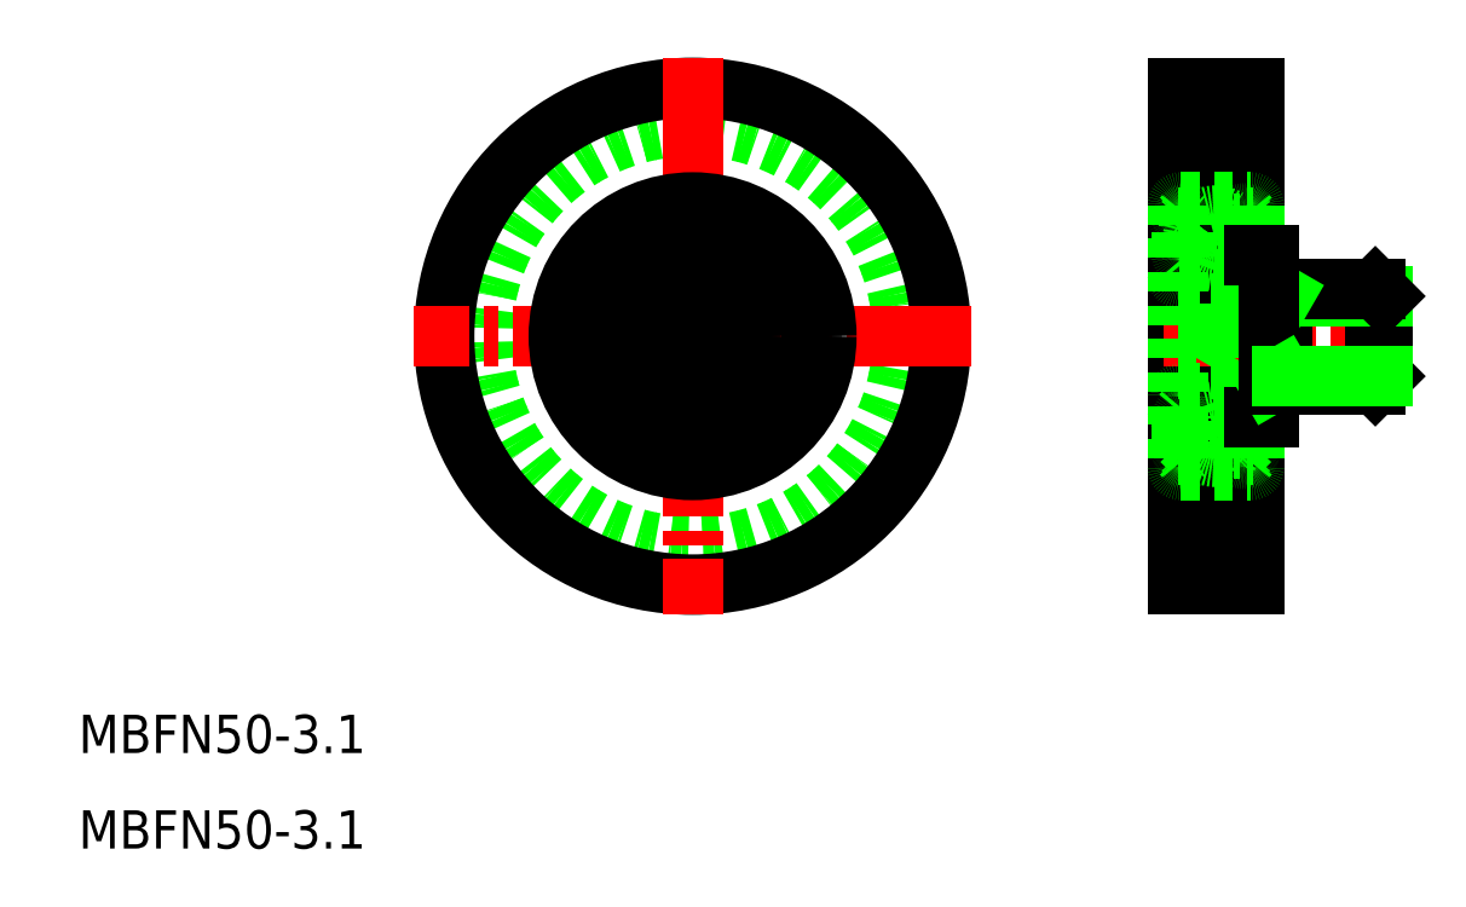
<metadata>
{"format":"dxf","ext":"dxf","renderer":"ezdxf+matplotlib","layout":"modelspace","background":"white","min_lineweight":24,"dpi":150}
</metadata>
<code>
0
SECTION
2
ENTITIES
0
ARC
8
0
10
149.2
20
147
30
0
40
3.1
50
0
51
180
0
ARC
8
0
10
149.2
20
197.2
30
0
40
3.1
50
180
51
0
0
LINE
8
CENTER
10
143.7
20
147.1
30
0
11
154.7
21
147.1
31
0
0
LINE
8
CENTER
10
143.7
20
197.1
30
0
11
154.7
21
197.1
31
0
0
LINE
8
CENTER
10
149.2
20
199.6
30
0
11
149.2
21
144.6
31
0
0
LINE
8
0
10
145.2
20
146.1
30
0
11
146.1
21
146.1
31
0
0
LINE
8
0
10
145.2
20
146.1
30
0
11
145.2
21
198.1
31
0
0
LINE
8
0
10
146.1
20
198.1
30
0
11
146.1
21
146.1
31
0
0
LINE
8
0
10
145.2
20
198.1
30
0
11
146.1
21
198.1
31
0
0
LINE
8
0
10
153.2
20
146.1
30
0
11
152.3
21
146.1
31
0
0
LINE
8
0
10
153.2
20
146.1
30
0
11
153.2
21
198.1
31
0
0
LINE
8
0
10
152.3
20
198.1
30
0
11
152.3
21
146.1
31
0
0
LINE
8
0
10
153.2
20
198.1
30
0
11
152.3
21
198.1
31
0
0
TEXT
8
0
10
30.13
20
128.5
30
0
40
4
1
MBFN50-3.1
7
MISUMI
0
TEXT
8
0
10
30.13
20
118.5
30
0
40
4
1
MBFN50-3.1
7
MISUMI
0
LINE
8
CENTER
10
143.7
20
172.1
30
0
11
165.7
21
172.1
31
0
0
CIRCLE
8
0
10
94.4
20
172.1
30
0
40
22
0
CIRCLE
8
0
10
94.4
20
172.1
30
0
40
26
0
LINE
8
CENTER
10
94.4
20
201.2
30
0
11
94.4
21
142.9
31
0
0
LINE
8
CENTER
10
123.6
20
172.1
30
0
11
65.25
21
172.1
31
0
0
CIRCLE
8
0
10
94.4
20
172.1
30
0
40
6
0
CIRCLE
8
0
10
94.4
20
172.1
30
0
40
14
0
CIRCLE
8
0
10
94.4
20
172.1
30
0
40
8.15
0
CIRCLE
8
0
10
94.4
20
172.1
30
0
40
12.45
0
LINE
8
0
10
145.2
20
185.8
30
0
11
145.2
21
158.4
31
0
0
LINE
8
0
10
153.2
20
185.8
30
0
11
153.2
21
158.4
31
0
0
LINE
8
0
10
145.5
20
158.1
30
0
11
152.9
21
158.1
31
0
0
CIRCLE
8
0
10
149.2
20
161.8
30
0
40
2.381
0
LINE
8
0
10
145.6
20
161.2
30
0
11
145.6
21
163.5
31
0
0
LINE
8
0
10
145.8
20
161.2
30
0
11
145.8
21
163.5
31
0
0
LINE
8
0
10
146.5
20
159.5
30
0
11
146.6
21
160.3
31
0
0
ARC
8
0
10
145.9
20
159.8
30
0
40
0.2
50
129.9
51
220
0
LINE
8
0
10
146.3
20
159.5
30
0
11
146.3
21
160.4
31
0
0
LINE
8
0
10
145.9
20
159.8
30
0
11
146.1
21
159.5
31
0
0
ARC
8
0
10
146.2
20
159.5
30
0
40
0.1
50
220
51
357.2
0
ARC
8
0
10
146.2
20
159.5
30
0
40
0.3
50
220
51
355
0
ARC
8
0
10
145.3
20
159.5
30
0
40
0.1
50
90
51
180
0
LINE
8
0
10
145.7
20
159.6
30
0
11
146
21
159.3
31
0
0
LINE
8
0
10
145.3
20
159.6
30
0
11
145.7
21
159.6
31
0
0
LINE
8
0
10
146.5
20
160.5
30
0
11
145.8
21
161.2
31
0
0
LINE
8
0
10
146.3
20
160.4
30
0
11
145.6
21
161.2
31
0
0
LINE
8
0
10
145.9
20
160.1
30
0
11
145.7
21
159.9
31
0
0
LINE
8
0
10
145.9
20
160.1
30
0
11
146
21
159.9
31
0
0
LINE
8
0
10
146
20
159.9
30
0
11
145.9
21
159.8
31
0
0
LINE
8
0
10
146.7
20
160.3
30
0
11
147.3
21
160.3
31
0
0
ARC
8
0
10
146.7
20
160.2
30
0
40
0.1
50
90
51
175
0
LINE
8
0
10
146.5
20
160
30
0
11
146.5
21
160.5
31
0
0
LINE
8
0
10
146.3
20
164.2
30
0
11
146.6
21
163.5
31
0
0
ARC
8
0
10
145.8
20
163.5
30
0
40
0.2
50
90
51
180
0
LINE
8
0
10
145.8
20
163.7
30
0
11
146.2
21
163.7
31
0
0
LINE
8
0
10
146.2
20
163.5
30
0
11
145.8
21
163.5
31
0
0
LINE
8
0
10
146.2
20
163.7
30
0
11
146.2
21
163.5
31
0
0
LINE
8
0
10
146.8
20
163.3
30
0
11
147.3
21
163.3
31
0
0
LINE
8
0
10
147.1
20
163.3
30
0
11
147.1
21
163.3
31
0
0
LINE
8
0
10
146.9
20
163.3
30
0
11
146.9
21
163.3
31
0
0
ARC
8
0
10
146.8
20
163.5
30
0
40
0.2
50
200
51
270
0
ARC
8
0
10
146.2
20
164.1
30
0
40
0.2
50
20.01
51
90
0
ARC
8
0
10
145.4
20
164.1
30
0
40
0.2
50
180
51
270
0
LINE
8
0
10
145.4
20
163.9
30
0
11
145.7
21
163.9
31
0
0
ARC
8
0
10
146.1
20
164.1
30
0
40
0.2
50
90
51
140
0
LINE
8
0
10
145.7
20
163.9
30
0
11
145.9
21
164.3
31
0
0
LINE
8
0
10
146.1
20
164.3
30
0
11
146.2
21
164.3
31
0
0
LINE
8
0
10
152.5
20
161.2
30
0
11
152.5
21
163.5
31
0
0
LINE
8
0
10
152.7
20
161.2
30
0
11
152.7
21
163.5
31
0
0
LINE
8
0
10
152.4
20
159.8
30
0
11
152.2
21
159.5
31
0
0
LINE
8
0
10
152
20
159.5
30
0
11
152
21
160.4
31
0
0
ARC
8
0
10
152.4
20
159.8
30
0
40
0.2
50
320
51
50.09
0
LINE
8
0
10
151.8
20
159.5
30
0
11
151.8
21
160.3
31
0
0
ARC
8
0
10
152.1
20
159.5
30
0
40
0.3
50
185
51
320
0
ARC
8
0
10
152.1
20
159.5
30
0
40
0.1
50
182.8
51
320
0
LINE
8
0
10
153.1
20
159.6
30
0
11
152.6
21
159.6
31
0
0
LINE
8
0
10
152.6
20
159.6
30
0
11
152.3
21
159.3
31
0
0
ARC
8
0
10
153.1
20
159.5
30
0
40
0.1
50
0
51
90
0
LINE
8
0
10
152
20
160.4
30
0
11
152.7
21
161.2
31
0
0
LINE
8
0
10
151.8
20
160.5
30
0
11
152.5
21
161.2
31
0
0
LINE
8
0
10
151.7
20
160.3
30
0
11
151
21
160.3
31
0
0
LINE
8
0
10
151.8
20
160
30
0
11
151.8
21
160.5
31
0
0
ARC
8
0
10
151.7
20
160.2
30
0
40
0.1
50
4.997
51
90
0
LINE
8
0
10
152.3
20
159.9
30
0
11
152.4
21
159.8
31
0
0
LINE
8
0
10
152.4
20
160.1
30
0
11
152.3
21
159.9
31
0
0
LINE
8
0
10
152.4
20
160.1
30
0
11
152.6
21
159.9
31
0
0
LINE
8
0
10
152
20
164.2
30
0
11
151.7
21
163.5
31
0
0
ARC
8
0
10
151.5
20
163.5
30
0
40
0.2
50
270
51
340
0
LINE
8
0
10
151.5
20
163.3
30
0
11
151
21
163.3
31
0
0
LINE
8
0
10
152.1
20
163.7
30
0
11
152.1
21
163.5
31
0
0
LINE
8
0
10
152.1
20
163.5
30
0
11
152.5
21
163.5
31
0
0
LINE
8
0
10
152.5
20
163.7
30
0
11
152.1
21
163.7
31
0
0
ARC
8
0
10
152.5
20
163.5
30
0
40
0.2
50
0
51
90
0
ARC
8
0
10
152.2
20
164.1
30
0
40
0.2
50
90
51
160
0
LINE
8
0
10
152.2
20
164.3
30
0
11
152.2
21
164.3
31
0
0
LINE
8
0
10
152.7
20
163.9
30
0
11
152.4
21
164.3
31
0
0
ARC
8
0
10
152.2
20
164.1
30
0
40
0.2
50
40
51
90
0
LINE
8
0
10
153
20
163.9
30
0
11
152.7
21
163.9
31
0
0
ARC
8
0
10
153
20
164.1
30
0
40
0.2
50
270
51
0
0
LINE
8
0
10
145.5
20
166.1
30
0
11
152.9
21
166.1
31
0
0
CIRCLE
8
0
10
149.2
20
182.3
30
0
40
2.381
0
LINE
8
0
10
145.8
20
182.9
30
0
11
145.8
21
180.6
31
0
0
LINE
8
0
10
145.6
20
183
30
0
11
145.6
21
180.6
31
0
0
LINE
8
0
10
152.7
20
183
30
0
11
152.7
21
180.6
31
0
0
LINE
8
0
10
152.5
20
182.9
30
0
11
152.5
21
180.6
31
0
0
LINE
8
0
10
145.5
20
178.1
30
0
11
152.9
21
178.1
31
0
0
LINE
8
0
10
145.7
20
180.2
30
0
11
145.9
21
179.9
31
0
0
ARC
8
0
10
145.4
20
180
30
0
40
0.2
50
90
51
180
0
LINE
8
0
10
146.3
20
180
30
0
11
146.6
21
180.7
31
0
0
ARC
8
0
10
146.2
20
180
30
0
40
0.2
50
270
51
340
0
ARC
8
0
10
146.1
20
180
30
0
40
0.2
50
220
51
270
0
LINE
8
0
10
146.1
20
179.8
30
0
11
146.2
21
179.8
31
0
0
LINE
8
0
10
146.2
20
180.6
30
0
11
145.8
21
180.6
31
0
0
LINE
8
0
10
145.8
20
180.4
30
0
11
146.2
21
180.4
31
0
0
ARC
8
0
10
145.8
20
180.6
30
0
40
0.2
50
180
51
270
0
LINE
8
0
10
145.4
20
180.2
30
0
11
145.7
21
180.2
31
0
0
LINE
8
0
10
146.2
20
180.4
30
0
11
146.2
21
180.6
31
0
0
LINE
8
0
10
146.8
20
180.8
30
0
11
147.3
21
180.8
31
0
0
ARC
8
0
10
146.8
20
180.6
30
0
40
0.2
50
90
51
160
0
ARC
8
0
10
153
20
180
30
0
40
0.2
50
0
51
90
0
LINE
8
0
10
152
20
180
30
0
11
151.7
21
180.7
31
0
0
LINE
8
0
10
152.7
20
180.2
30
0
11
152.4
21
179.9
31
0
0
ARC
8
0
10
152.2
20
180
30
0
40
0.2
50
200
51
270
0
ARC
8
0
10
152.2
20
180
30
0
40
0.2
50
270
51
320
0
LINE
8
0
10
152.2
20
179.8
30
0
11
152.2
21
179.8
31
0
0
LINE
8
0
10
151.5
20
180.8
30
0
11
151
21
180.8
31
0
0
ARC
8
0
10
151.5
20
180.6
30
0
40
0.2
50
20.01
51
90
0
LINE
8
0
10
152.5
20
180.4
30
0
11
152.1
21
180.4
31
0
0
LINE
8
0
10
152.1
20
180.6
30
0
11
152.5
21
180.6
31
0
0
LINE
8
0
10
152.1
20
180.4
30
0
11
152.1
21
180.6
31
0
0
LINE
8
0
10
153
20
180.2
30
0
11
152.7
21
180.2
31
0
0
ARC
8
0
10
152.5
20
180.6
30
0
40
0.2
50
270
51
0
0
LINE
8
0
10
145.5
20
186.1
30
0
11
152.9
21
186.1
31
0
0
LINE
8
0
10
146
20
184.3
30
0
11
145.9
21
184.4
31
0
0
ARC
8
0
10
145.9
20
184.4
30
0
40
0.2
50
140
51
230.1
0
LINE
8
0
10
146.3
20
184.7
30
0
11
146.3
21
183.8
31
0
0
LINE
8
0
10
146.5
20
184.7
30
0
11
146.6
21
183.9
31
0
0
LINE
8
0
10
146.3
20
183.8
30
0
11
145.6
21
183
31
0
0
LINE
8
0
10
146.5
20
183.7
30
0
11
145.8
21
182.9
31
0
0
LINE
8
0
10
145.9
20
184.1
30
0
11
146
21
184.3
31
0
0
LINE
8
0
10
145.9
20
184.1
30
0
11
145.7
21
184.3
31
0
0
LINE
8
0
10
146.7
20
183.8
30
0
11
147.3
21
183.8
31
0
0
LINE
8
0
10
146.5
20
184.2
30
0
11
146.5
21
183.7
31
0
0
ARC
8
0
10
146.7
20
183.9
30
0
40
0.1
50
185
51
270
0
ARC
8
0
10
146.2
20
184.7
30
0
40
0.3
50
4.997
51
140
0
ARC
8
0
10
146.2
20
184.7
30
0
40
0.1
50
2.82
51
140
0
LINE
8
0
10
145.9
20
184.4
30
0
11
146.1
21
184.7
31
0
0
LINE
8
0
10
145.7
20
184.5
30
0
11
146
21
184.8
31
0
0
LINE
8
0
10
145.3
20
184.5
30
0
11
145.7
21
184.5
31
0
0
ARC
8
0
10
145.3
20
184.6
30
0
40
0.1
50
180
51
270
0
LINE
8
0
10
151.8
20
184.7
30
0
11
151.8
21
183.9
31
0
0
LINE
8
0
10
152
20
184.7
30
0
11
152
21
183.8
31
0
0
ARC
8
0
10
152.4
20
184.4
30
0
40
0.2
50
309.9
51
40
0
LINE
8
0
10
152.3
20
184.3
30
0
11
152.4
21
184.4
31
0
0
LINE
8
0
10
151.8
20
183.7
30
0
11
152.5
21
182.9
31
0
0
LINE
8
0
10
152
20
183.8
30
0
11
152.7
21
183
31
0
0
LINE
8
0
10
151.7
20
183.8
30
0
11
151
21
183.8
31
0
0
ARC
8
0
10
151.7
20
183.9
30
0
40
0.1
50
270
51
355
0
LINE
8
0
10
151.8
20
184.2
30
0
11
151.8
21
183.7
31
0
0
LINE
8
0
10
152.4
20
184.1
30
0
11
152.6
21
184.3
31
0
0
LINE
8
0
10
152.4
20
184.1
30
0
11
152.3
21
184.3
31
0
0
ARC
8
0
10
152.1
20
184.7
30
0
40
0.1
50
40
51
177.2
0
ARC
8
0
10
152.1
20
184.7
30
0
40
0.3
50
40
51
175
0
ARC
8
0
10
153.1
20
184.6
30
0
40
0.1
50
270
51
0
0
LINE
8
0
10
152.6
20
184.5
30
0
11
152.3
21
184.8
31
0
0
LINE
8
0
10
152.4
20
184.4
30
0
11
152.2
21
184.7
31
0
0
LINE
8
0
10
153.1
20
184.5
30
0
11
152.6
21
184.5
31
0
0
ARC
8
0
10
152.9
20
185.8
30
0
40
0.3
50
0
51
90
0
ARC
8
0
10
145.5
20
185.8
30
0
40
0.3
50
90
51
180
0
ARC
8
0
10
145.5
20
178.4
30
0
40
0.3
50
180
51
270
0
ARC
8
0
10
152.9
20
178.4
30
0
40
0.3
50
270
51
0
0
ARC
8
0
10
145.5
20
158.4
30
0
40
0.3
50
180
51
270
0
ARC
8
0
10
152.9
20
158.4
30
0
40
0.3
50
270
51
0
0
ARC
8
0
10
152.9
20
165.8
30
0
40
0.3
50
0
51
90
0
ARC
8
0
10
145.5
20
165.8
30
0
40
0.3
50
90
51
180
0
LINE
8
0
10
145.2
20
170.4
30
0
11
149.2
21
170.4
31
0
0
LINE
8
0
10
145.2
20
173.8
30
0
11
149.2
21
173.8
31
0
0
LINE
8
0
10
145.2
20
175.6
30
0
11
149.2
21
175.6
31
0
0
LINE
8
0
10
145.2
20
168.6
30
0
11
149.2
21
168.6
31
0
0
LINE
8
0
10
150.2
20
173.8
30
0
11
149.2
21
175.6
31
0
0
LINE
8
0
10
149.2
20
175.6
30
0
11
149.2
21
168.6
31
0
0
LINE
8
0
10
150.2
20
173.8
30
0
11
150.2
21
170.4
31
0
0
LINE
8
0
10
150.2
20
170.4
30
0
11
149.2
21
168.6
31
0
0
LINE
8
0
10
91.4
20
170.4
30
0
11
94.4
21
168.6
31
0
0
LINE
8
0
10
94.4
20
175.6
30
0
11
91.4
21
173.8
31
0
0
LINE
8
0
10
91.4
20
170.4
30
0
11
91.4
21
173.8
31
0
0
LINE
8
0
10
94.4
20
175.6
30
0
11
97.4
21
173.8
31
0
0
LINE
8
0
10
97.4
20
170.4
30
0
11
97.4
21
173.8
31
0
0
LINE
8
0
10
97.4
20
170.4
30
0
11
94.4
21
168.6
31
0
0
LINE
8
0
10
156.2
20
177.1
30
0
11
156.2
21
167.1
31
0
0
LINE
8
0
10
165.8
20
177.1
30
0
11
165.8
21
167.1
31
0
0
LINE
8
0
10
166.7
20
176.3
30
0
11
166.7
21
167.9
31
0
0
LINE
8
0
10
156.2
20
176.3
30
0
11
166.7
21
176.3
31
0
0
LINE
8
0
10
154.7
20
177.1
30
0
11
165.8
21
177.1
31
0
0
LINE
8
0
10
156.2
20
176.3
30
0
11
154.8
21
177.1
31
0
0
LINE
8
0
10
165.8
20
177.1
30
0
11
166.7
21
176.3
31
0
0
LINE
8
0
10
154.7
20
180.6
30
0
11
154.7
21
163.6
31
0
0
LINE
8
0
10
153.2
20
180.6
30
0
11
154.7
21
180.6
31
0
0
LINE
8
0
10
153.2
20
163.6
30
0
11
154.7
21
163.6
31
0
0
LINE
8
0
10
165.8
20
167.1
30
0
11
166.7
21
167.9
31
0
0
LINE
8
0
10
156.2
20
167.9
30
0
11
154.8
21
167.1
31
0
0
LINE
8
0
10
154.7
20
167.1
30
0
11
165.8
21
167.1
31
0
0
LINE
8
0
10
156.2
20
167.9
30
0
11
166.7
21
167.9
31
0
0
VIEWPORT
8
0
10
5.669
20
3.902
30
0
40
9.423
41
6.293
68
     1
69
     1
0
VIEWPORT
8
0
10
5.614
20
3.902
30
0
40
8.982
41
6.243
68
     2
69
     2
0
ENDSEC
0
EOF

</code>
